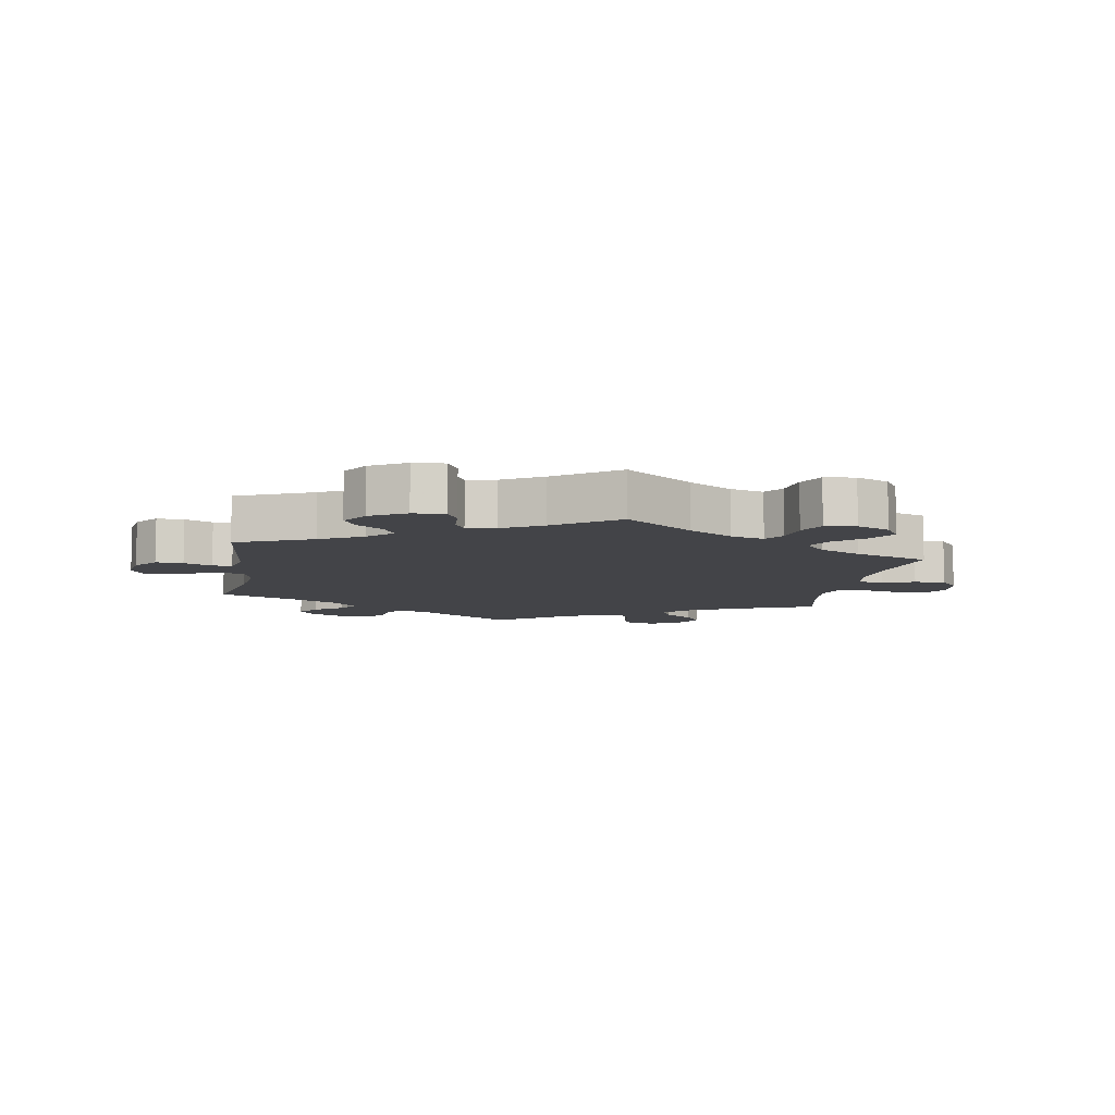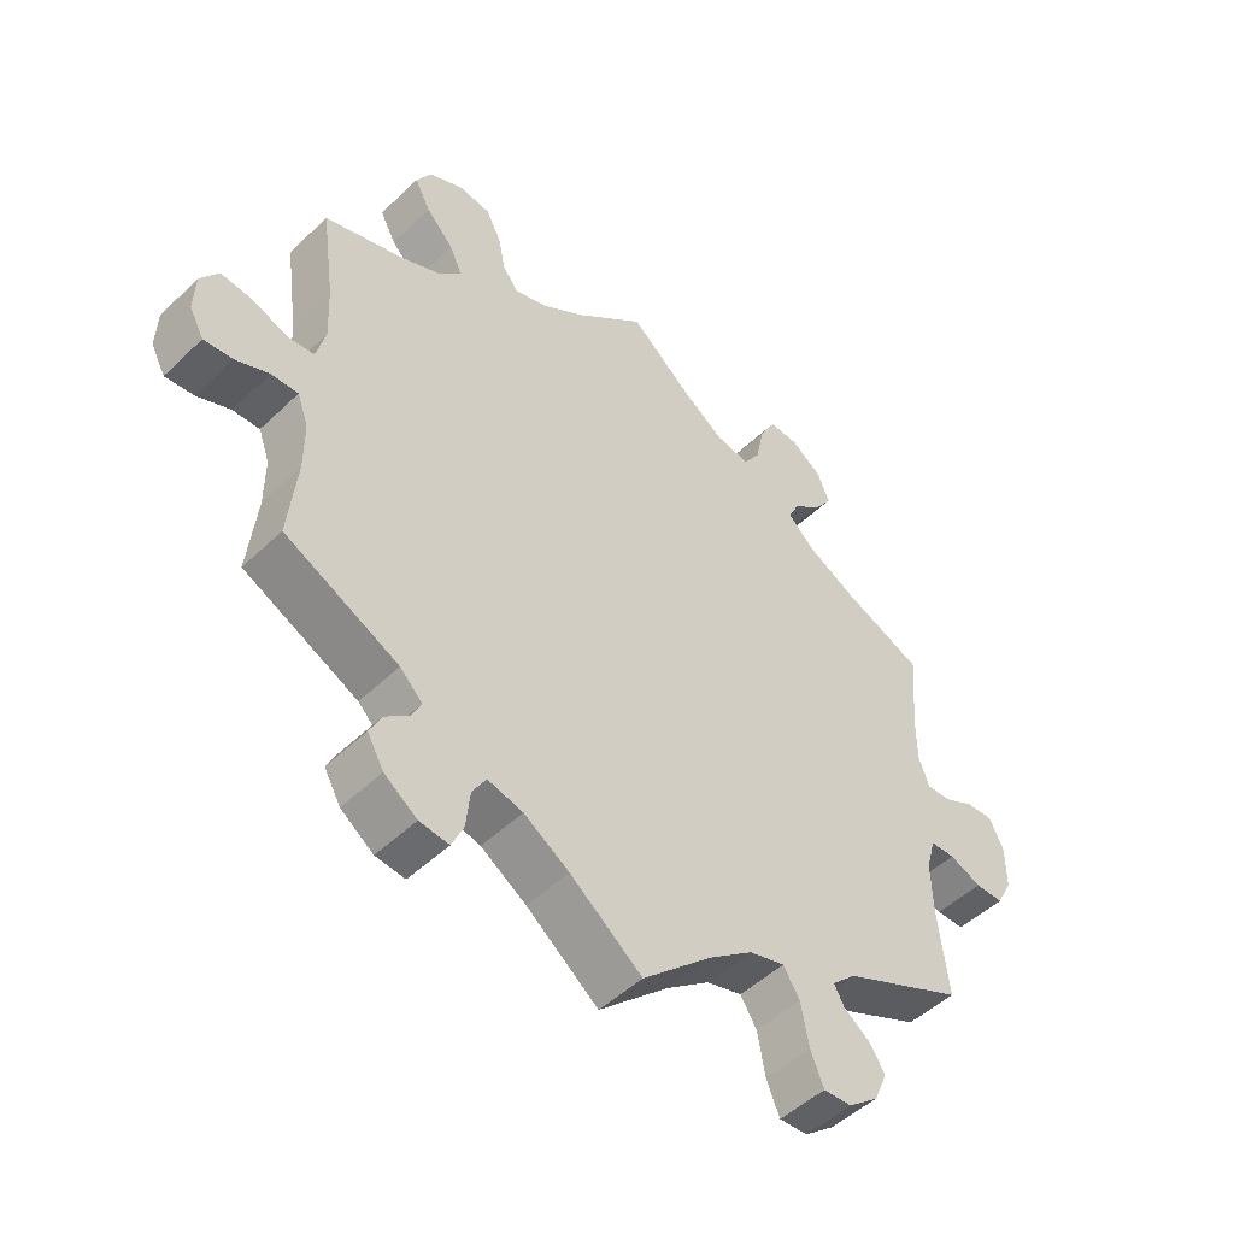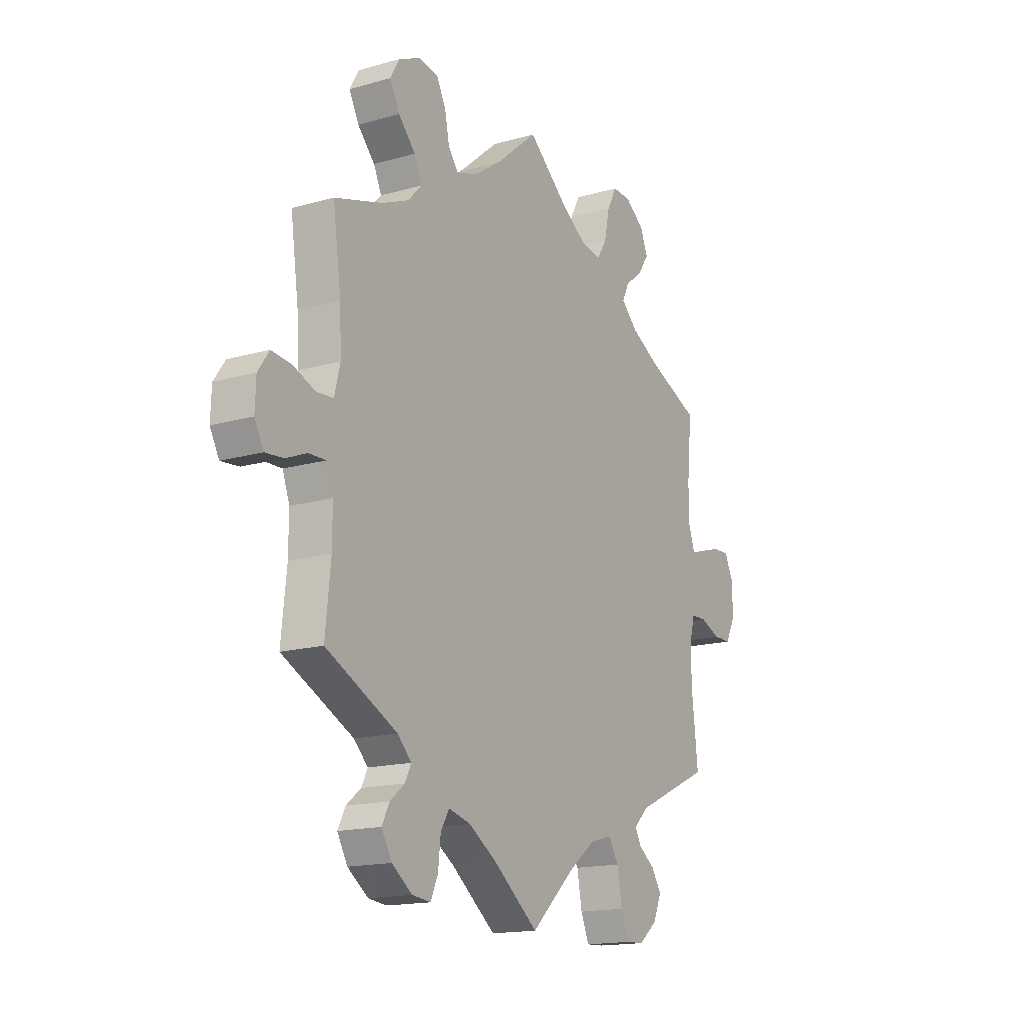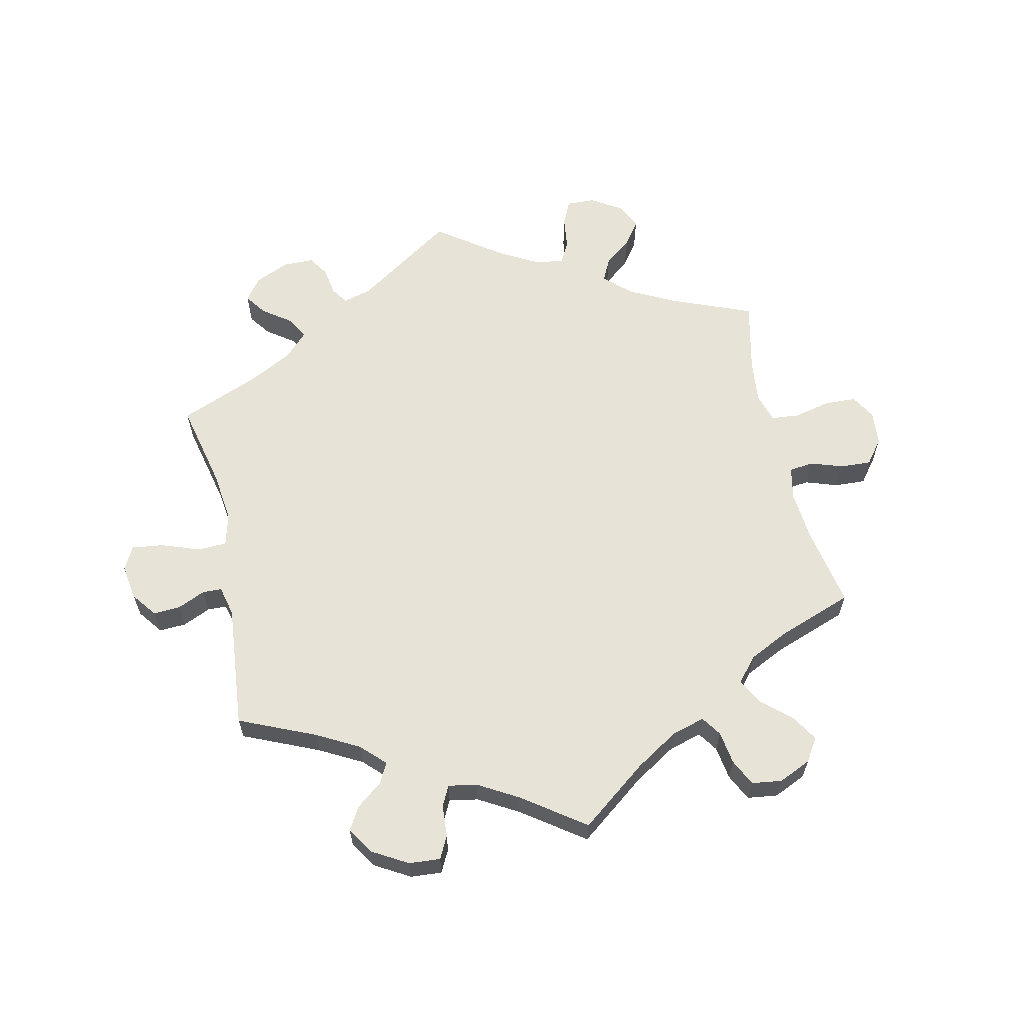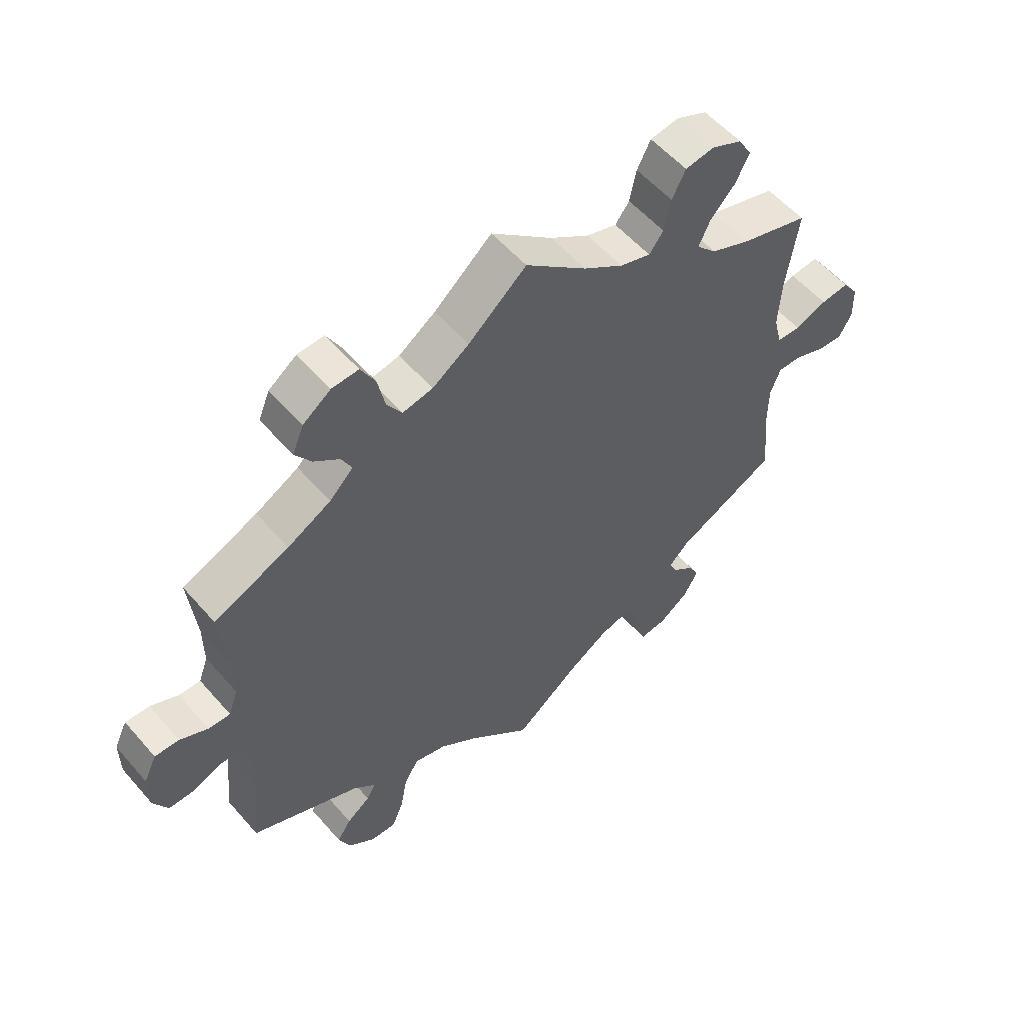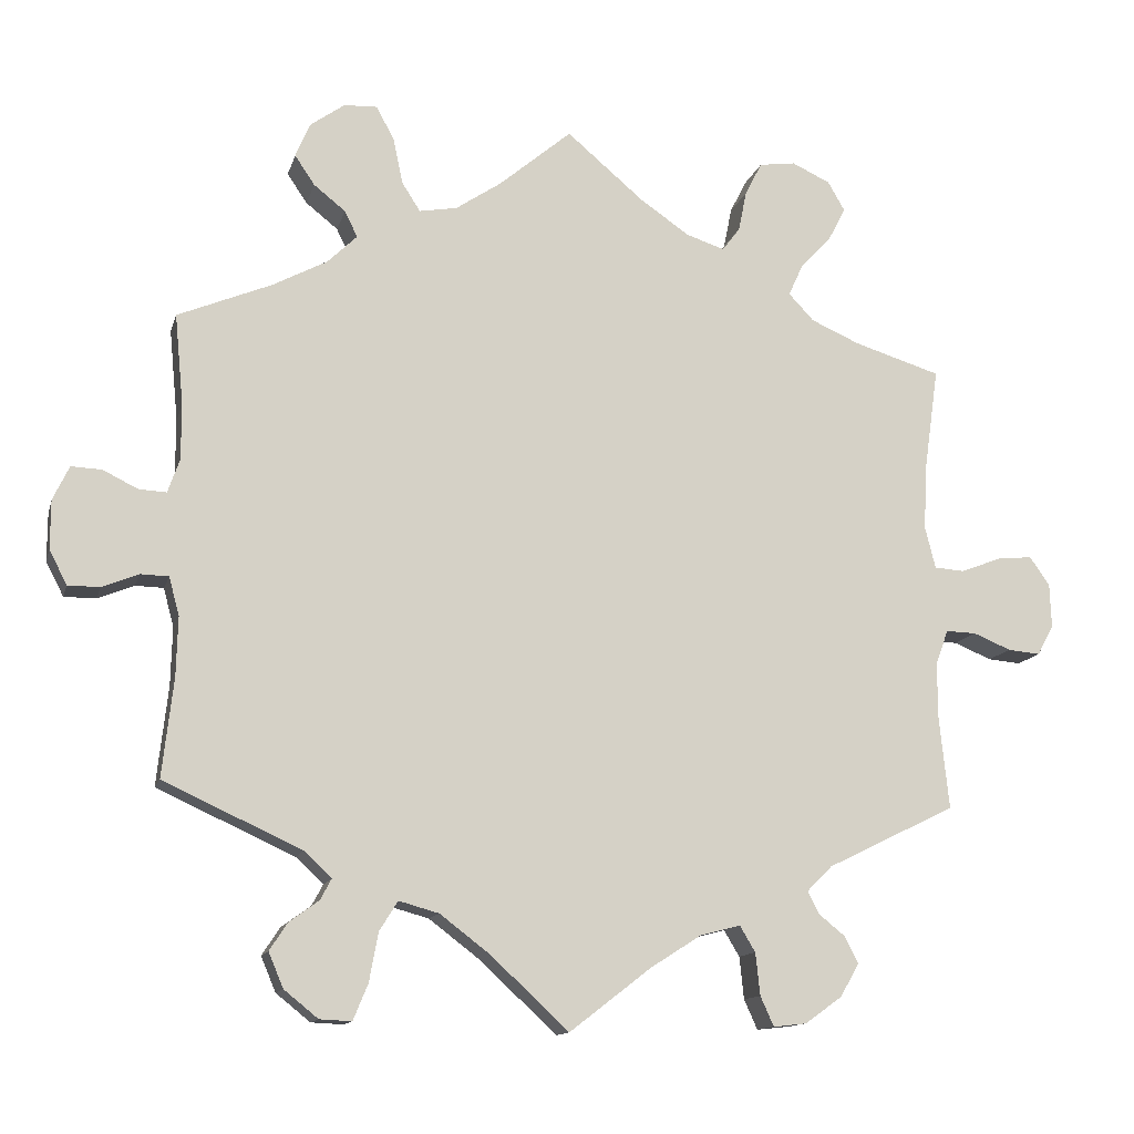
<metadata>
{"format":"obj","ext":"obj","renderer":"f3d","projection":"perspective","resolution":1024,"background":"white","views":[{"elev":-8.2,"azim":-69.7,"up":"+Y"},{"elev":-49.5,"azim":136.4,"up":"+Z"},{"elev":-16.2,"azim":120.6,"up":"+Z"},{"elev":61.5,"azim":-72.5,"up":"+Y"},{"elev":56.1,"azim":-40.4,"up":"+Z"},{"elev":-13.1,"azim":-14.1,"up":"+Z"}]}
</metadata>
<code>
v 0.254 0.07 -0.512
v 0.278 0.07 -0.609
v -0.365 0.07 0.596
v -0.52 0.07 -0.097
v 0.405 0.07 0.544
v 0.179 0.07 -0.491
v 0.622 0.07 0.045
v -0.393 0.07 -0.524
v 0.582 0.07 -0.064
v -0.236 0.07 0.525
v 0.527 0.07 0.027
v -0.384 0.07 0.55
v 0.568 0.07 0.024
v -0.373 0.07 -0.571
v 0.32 0.07 0.411
v 0.38 0.07 -0.488
v 0.363 0.07 -0.395
v -0.252 0.07 -0.496
v 0.517 0.07 0.168
v 0 0.07 -0.62
v -0.106 0.07 -0.522
v -0.273 0.07 0.632
v -0.227 0.07 -0.456
v -0.314 0.07 -0.43
v 0 0.07 0.62
v 0.11 0.07 -0.535
v 0.697 0.07 0.011
v 0.247 0.07 0.501
v 0.223 0.07 0.469
v -0.314 0.07 0.476
v 0.524 0.07 -0.11
v -0.578 0.07 0.069
v 0.541 0.07 -0.063
v -0.522 0.07 -0.176
v -0.621 0.07 -0.064
v 0.233 0.07 -0.477
v -0.329 0.07 -0.458
v -0.351 0.07 -0.395
v 0.354 0.07 0.375
v -0.572 0.07 -0.044
v -0.666 0.07 0.094
v 0.381 0.07 0.498
v -0.173 0.07 -0.471
v 0.42 0.07 0.346
v 0.513 0.07 0.083
v 0.171 0.07 0.486
v -0.664 0.07 -0.064
v 0.104 0.07 0.532
v -0.297 0.07 0.441
v -0.525 0.07 0.112
v 0.537 0.07 -0.31
v 0.537 0.07 0.31
v -0.525 0.07 0.186
v 0.699 0.07 -0.048
v -0.16 0.07 0.495
v 0.258 0.07 0.556
v -0.537 0.07 -0.31
v 0.633 0.07 -0.085
v -0.264 0.07 -0.562
v -0.249 0.07 0.587
v -0.688 0.07 -0.018
v -0.337 0.07 0.402
v 0.329 0.07 -0.429
v -0.541 0.07 0.067
v -0.357 0.07 0.51
v 0.281 0.07 0.601
v -0.284 0.07 -0.61
v -0.625 0.07 0.092
v 0.524 0.07 -0.185
v -0.534 0.07 -0.045
v 0.323 0.07 -0.604
v -0.211 0.07 0.486
v -0.369 0.07 -0.487
v 0.382 0.07 0.584
v -0.41 0.07 0.363
v 0.344 0.07 -0.459
v -0.327 0.07 -0.608
v 0.339 0.07 0.453
v 0.398 0.07 -0.524
v 0.677 0.07 -0.089
v -0.098 0.07 0.537
v -0.688 0.07 0.048
v 0.373 0.07 -0.568
v -0.537 0.07 0.31
v -0.318 0.07 0.63
v 0.67 0.07 0.05
v 0.33 0.07 0.608
v 0.26 0.07 -0.569
v 0.254 -0 -0.512
v 0.278 -0 -0.609
v -0.365 -0 0.596
v -0.52 -0 -0.097
v 0.405 -0 0.544
v 0.179 -0 -0.491
v 0.622 -0 0.045
v -0.393 -0 -0.524
v 0.582 -0 -0.064
v -0.236 -0 0.525
v 0.527 -0 0.027
v -0.384 -0 0.55
v 0.568 -0 0.024
v -0.373 -0 -0.571
v 0.32 -0 0.411
v 0.38 -0 -0.488
v 0.363 -0 -0.395
v -0.252 -0 -0.496
v 0.517 -0 0.168
v 0 -0 -0.62
v -0.106 -0 -0.522
v -0.273 -0 0.632
v -0.227 -0 -0.456
v -0.314 -0 -0.43
v 0 -0 0.62
v 0.11 -0 -0.535
v 0.697 -0 0.011
v 0.247 -0 0.501
v 0.223 -0 0.469
v -0.314 -0 0.476
v 0.524 -0 -0.11
v -0.578 -0 0.069
v 0.541 -0 -0.063
v -0.522 -0 -0.176
v -0.621 -0 -0.064
v 0.233 -0 -0.477
v -0.329 -0 -0.458
v -0.351 -0 -0.395
v 0.354 -0 0.375
v -0.572 -0 -0.044
v -0.666 -0 0.094
v 0.381 -0 0.498
v -0.173 -0 -0.471
v 0.42 -0 0.346
v 0.513 -0 0.083
v 0.171 -0 0.486
v -0.664 -0 -0.064
v 0.104 -0 0.532
v -0.297 -0 0.441
v -0.525 -0 0.112
v 0.537 -0 -0.31
v 0.537 -0 0.31
v -0.525 -0 0.186
v 0.699 -0 -0.048
v -0.16 -0 0.495
v 0.258 -0 0.556
v -0.537 -0 -0.31
v 0.633 -0 -0.085
v -0.264 -0 -0.562
v -0.249 -0 0.587
v -0.688 -0 -0.018
v -0.337 -0 0.402
v 0.329 -0 -0.429
v -0.541 -0 0.067
v -0.357 -0 0.51
v 0.281 -0 0.601
v -0.284 -0 -0.61
v -0.625 -0 0.092
v 0.524 -0 -0.185
v -0.534 -0 -0.045
v 0.323 -0 -0.604
v -0.211 -0 0.486
v -0.369 -0 -0.487
v 0.382 -0 0.584
v -0.41 -0 0.363
v 0.344 -0 -0.459
v -0.327 -0 -0.608
v 0.339 -0 0.453
v 0.398 -0 -0.524
v 0.677 -0 -0.089
v -0.098 -0 0.537
v -0.688 -0 0.048
v 0.373 -0 -0.568
v -0.537 -0 0.31
v -0.318 -0 0.63
v 0.67 -0 0.05
v 0.33 -0 0.608
v 0.26 -0 -0.569
f 38 57 34
f 24 38 34 4
f 14 8 73 37
f 14 37 24
f 77 14 24
f 18 59 67 77
f 23 18 77 24
f 43 23 24 4
f 26 20 21
f 6 26 21 43
f 36 6 43 4
f 71 2 88 1
f 71 1 36
f 83 71 36
f 76 16 79 83
f 63 76 83 36
f 17 63 36 4
f 69 51 17 4
f 54 80 58 9
f 54 9 33
f 27 54 33
f 13 7 86 27
f 11 13 27 33
f 45 11 33 31
f 44 52 19
f 39 44 19 45
f 15 39 45 31
f 74 5 42 78
f 74 78 15
f 87 74 15
f 28 56 66 87
f 29 28 87 15
f 46 29 15 31
f 81 25 48
f 55 81 48 46
f 72 55 46 31
f 85 22 60 10
f 85 10 72
f 3 85 72
f 30 65 12 3
f 49 30 3 72
f 62 49 72 31
f 53 84 75
f 50 53 75 62
f 64 50 62 31
f 82 41 68 32
f 40 35 47 61
f 70 40 61 82
f 31 69 4 70
f 32 64 31
f 70 82 32 31
f 122 145 126
f 92 122 126 112
f 125 161 96 102
f 112 125 102
f 112 102 165
f 165 155 147 106
f 112 165 106 111
f 92 112 111 131
f 109 108 114
f 131 109 114 94
f 92 131 94 124
f 89 176 90 159
f 124 89 159
f 124 159 171
f 171 167 104 164
f 124 171 164 151
f 92 124 151 105
f 92 105 139 157
f 97 146 168 142
f 121 97 142
f 121 142 115
f 115 174 95 101
f 121 115 101 99
f 119 121 99 133
f 107 140 132
f 133 107 132 127
f 119 133 127 103
f 166 130 93 162
f 103 166 162
f 103 162 175
f 175 154 144 116
f 103 175 116 117
f 119 103 117 134
f 136 113 169
f 134 136 169 143
f 119 134 143 160
f 98 148 110 173
f 160 98 173
f 160 173 91
f 91 100 153 118
f 160 91 118 137
f 119 160 137 150
f 163 172 141
f 150 163 141 138
f 119 150 138 152
f 120 156 129 170
f 149 135 123 128
f 170 149 128 158
f 158 92 157 119
f 119 152 120
f 119 120 170 158
f 34 122 92 4
f 4 92 158 70
f 70 158 128 40
f 40 128 123 35
f 35 123 135 47
f 47 135 149 61
f 61 149 170 82
f 82 170 129 41
f 41 129 156 68
f 68 156 120 32
f 32 120 152 64
f 64 152 138 50
f 50 138 141 53
f 53 141 172 84
f 84 172 163 75
f 75 163 150 62
f 62 150 137 49
f 49 137 118 30
f 30 118 153 65
f 65 153 100 12
f 12 100 91 3
f 3 91 173 85
f 85 173 110 22
f 22 110 148 60
f 60 148 98 10
f 10 98 160 72
f 72 160 143 55
f 55 143 169 81
f 81 169 113 25
f 25 113 136 48
f 48 136 134 46
f 46 134 117 29
f 29 117 116 28
f 28 116 144 56
f 56 144 154 66
f 66 154 175 87
f 87 175 162 74
f 74 162 93 5
f 5 93 130 42
f 42 130 166 78
f 78 166 103 15
f 15 103 127 39
f 39 127 132 44
f 44 132 140 52
f 52 140 107 19
f 19 107 133 45
f 45 133 99 11
f 11 99 101 13
f 13 101 95 7
f 7 95 174 86
f 86 174 115 27
f 27 115 142 54
f 54 142 168 80
f 80 168 146 58
f 58 146 97 9
f 9 97 121 33
f 33 121 119 31
f 31 119 157 69
f 69 157 139 51
f 51 139 105 17
f 17 105 151 63
f 63 151 164 76
f 76 164 104 16
f 16 104 167 79
f 79 167 171 83
f 83 171 159 71
f 71 159 90 2
f 2 90 176 88
f 88 176 89 1
f 1 89 124 36
f 36 124 94 6
f 6 94 114 26
f 26 114 108 20
f 20 108 109 21
f 21 109 131 43
f 43 131 111 23
f 23 111 106 18
f 18 106 147 59
f 59 147 155 67
f 67 155 165 77
f 77 165 102 14
f 14 102 96 8
f 8 96 161 73
f 73 161 125 37
f 37 125 112 24
f 24 112 126 38
f 38 126 145 57
f 57 145 122 34

</code>
